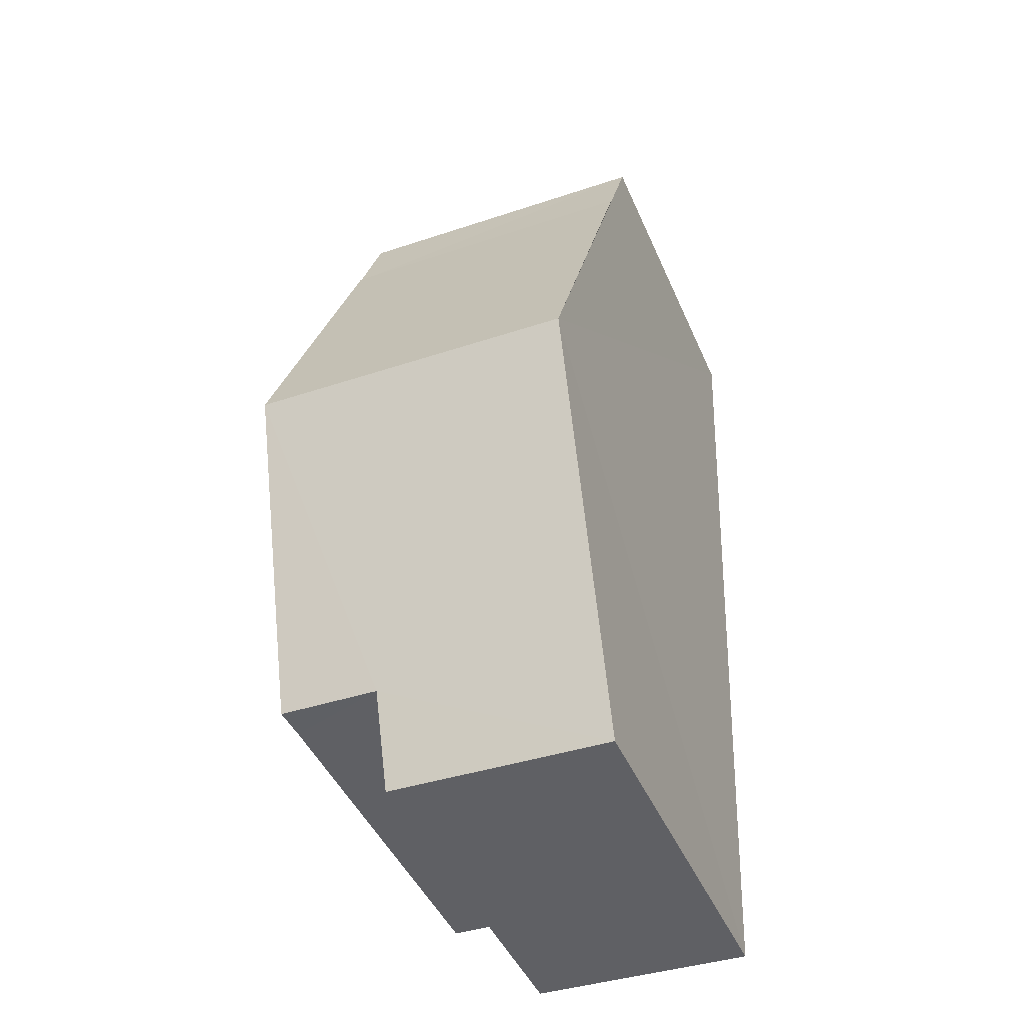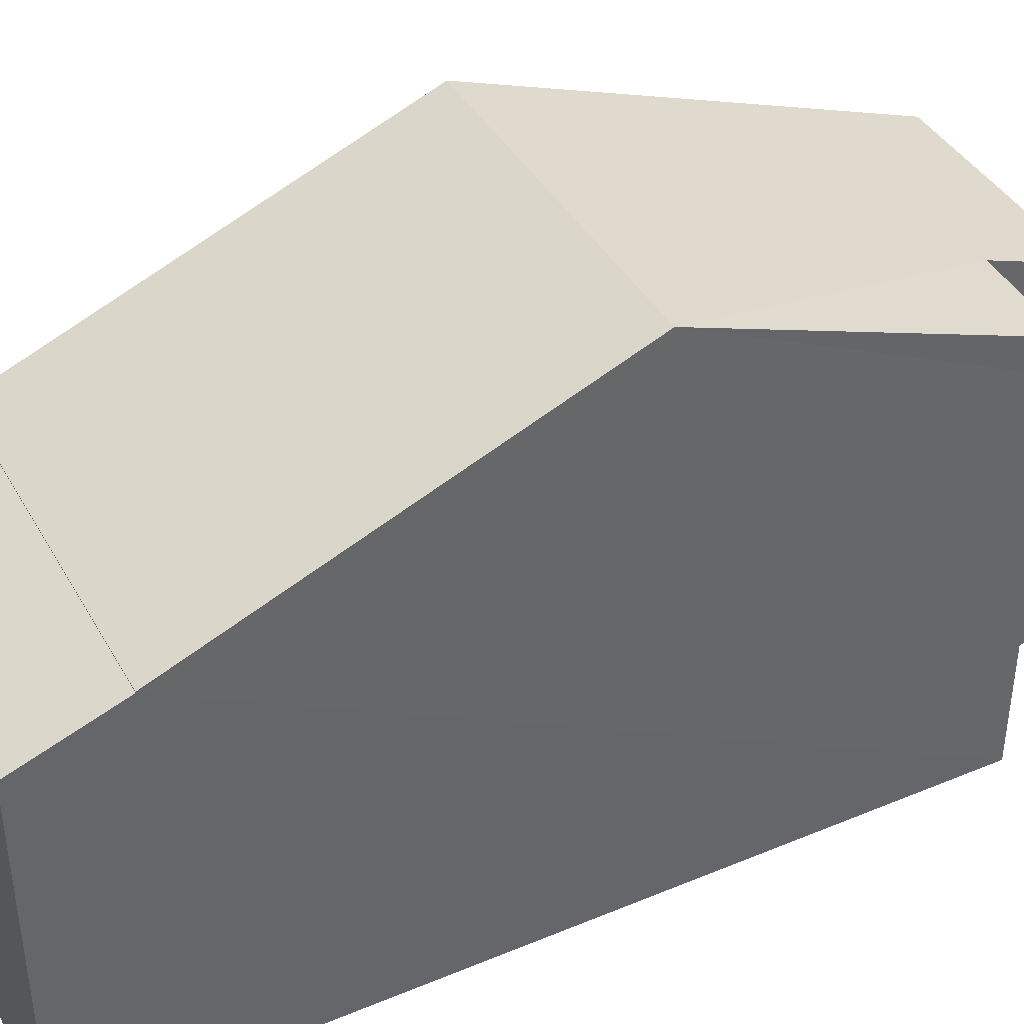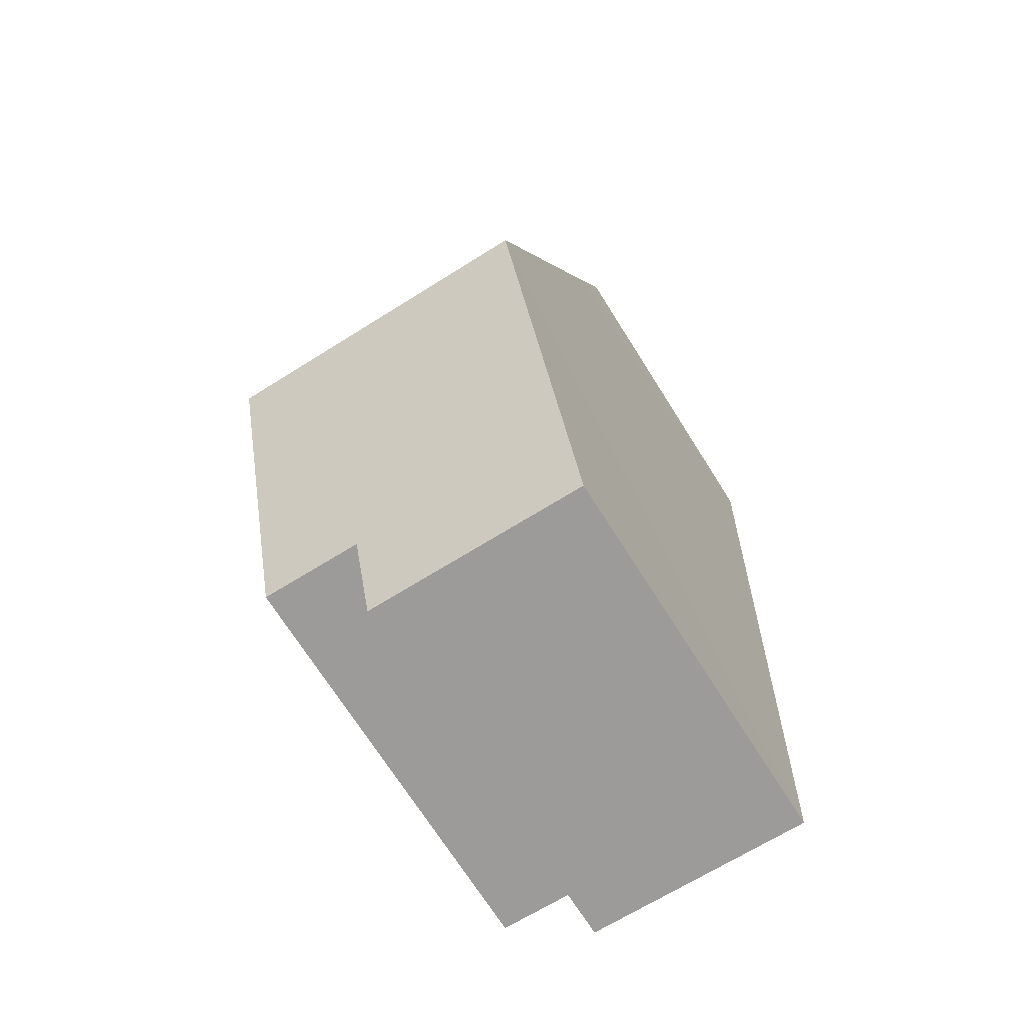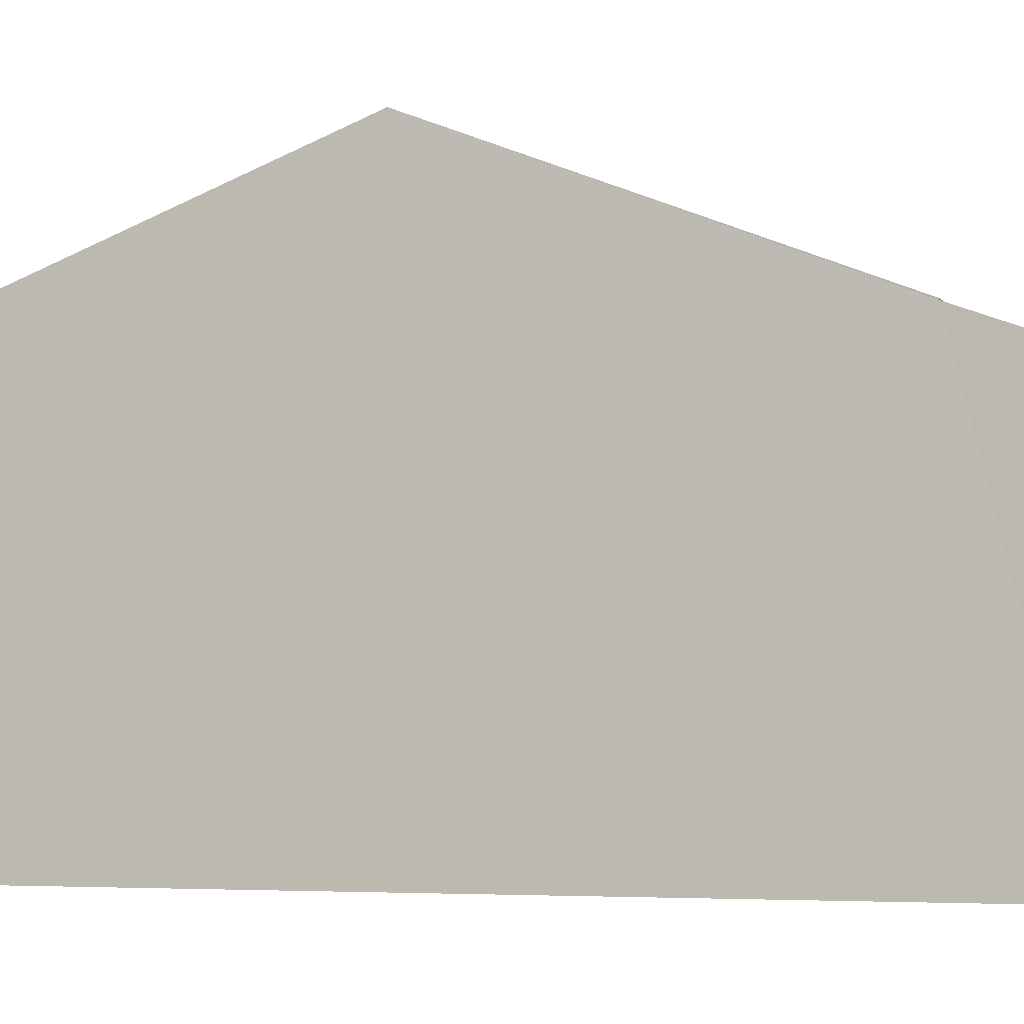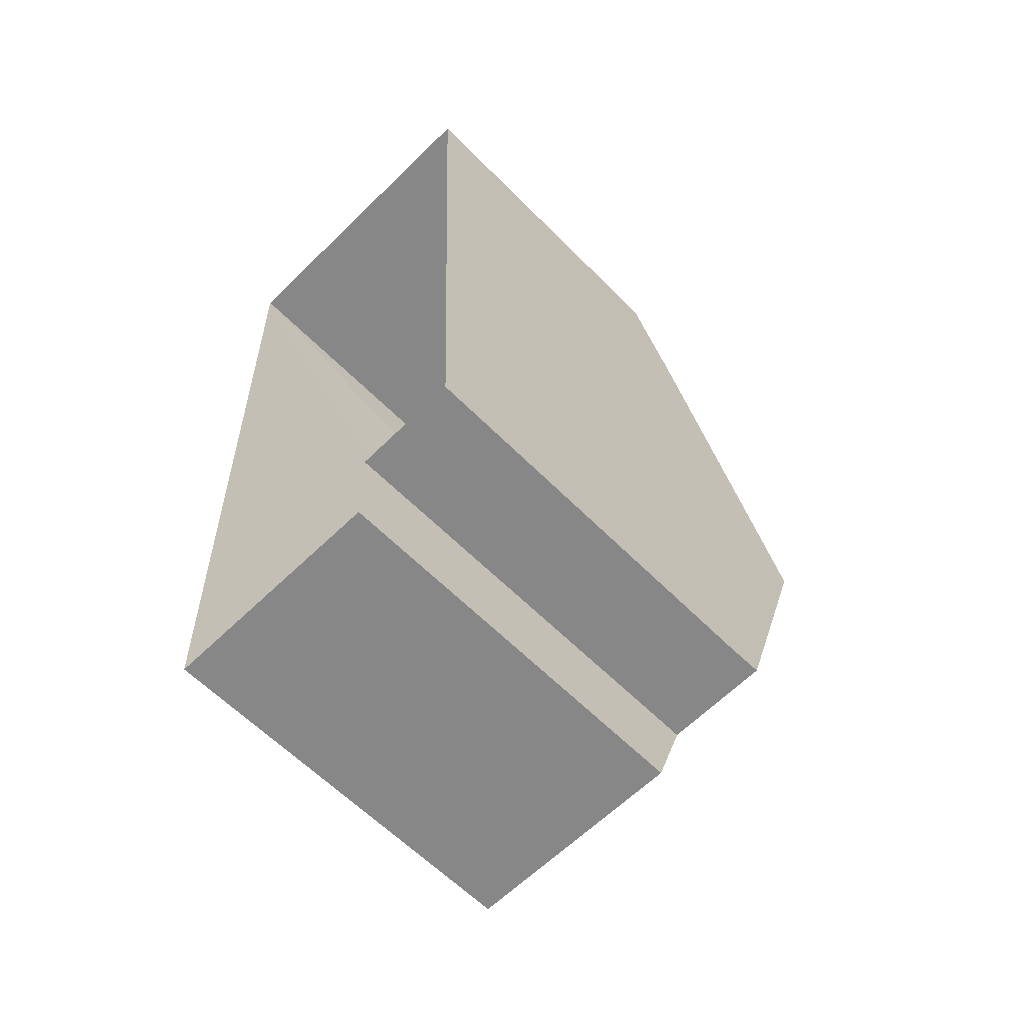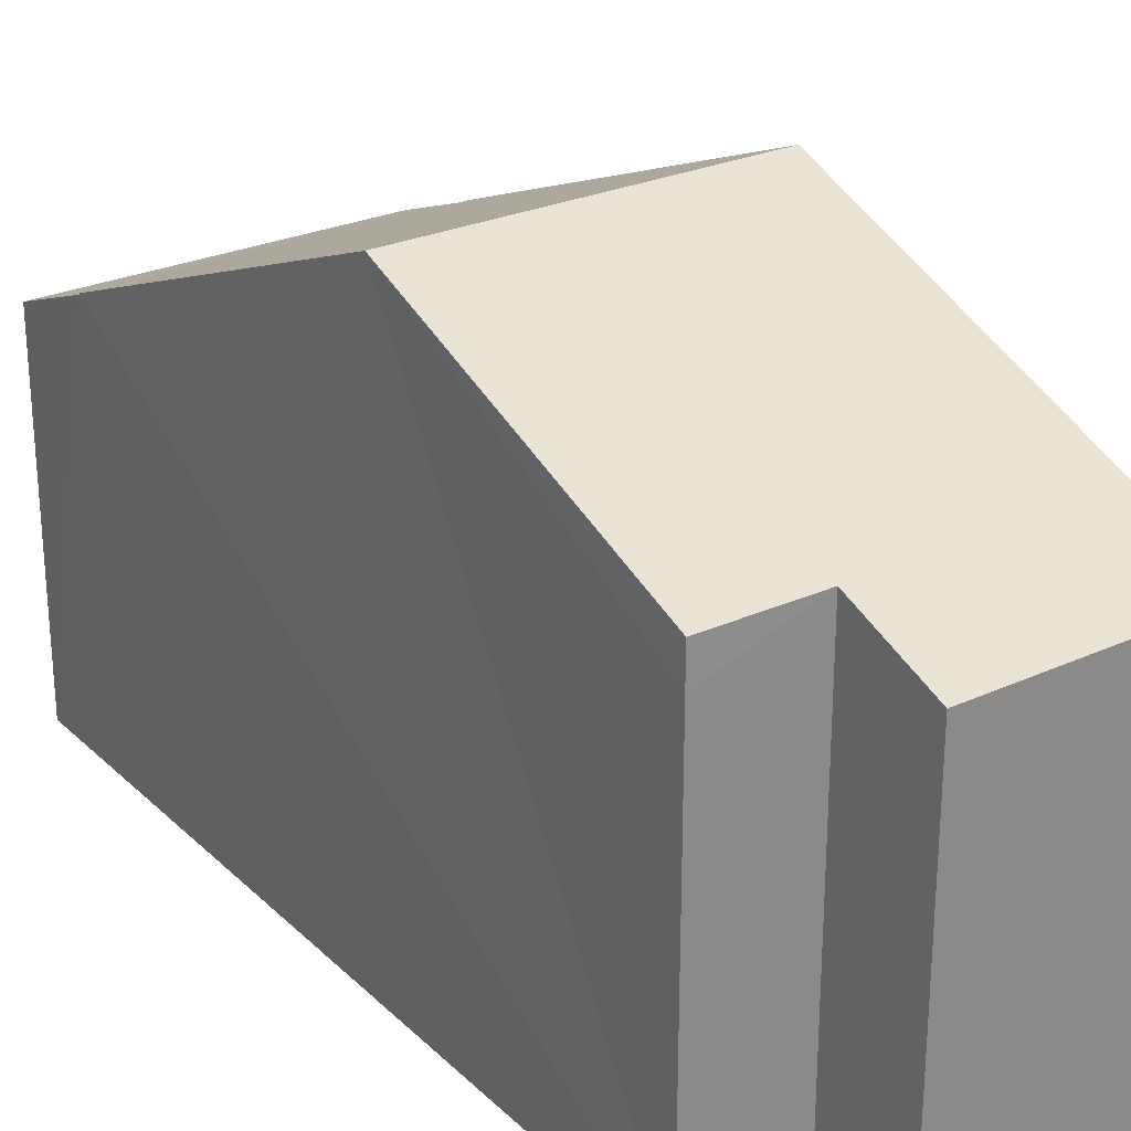
<metadata>
{"format":"obj","ext":"obj","renderer":"f3d","projection":"perspective","resolution":1024,"background":"white","views":[{"elev":-44.8,"azim":22.6,"up":"+Y"},{"elev":40.6,"azim":-119.1,"up":"+Z"},{"elev":-71.3,"azim":32.2,"up":"+Y"},{"elev":-4.5,"azim":107.6,"up":"+Z"},{"elev":-60.9,"azim":-135.7,"up":"+Y"},{"elev":26.7,"azim":-37.2,"up":"+Z"}]}
</metadata>
<code>
v -3.724e+05 -1.035e+05 32.42
v -3.724e+05 -1.035e+05 32.42
v -3.724e+05 -1.035e+05 32.42
v -3.724e+05 -1.035e+05 32.42
v -3.724e+05 -1.035e+05 32.42
v -3.724e+05 -1.035e+05 32.42
v -3.724e+05 -1.035e+05 40.22
v -3.724e+05 -1.035e+05 38.51
v -3.724e+05 -1.035e+05 40.22
v -3.724e+05 -1.035e+05 38.01
v -3.724e+05 -1.035e+05 38.51
v -3.724e+05 -1.035e+05 38.01
v -3.724e+05 -1.035e+05 38.01
v -3.724e+05 -1.035e+05 38.01
v -3.724e+05 -1.035e+05 37.99
v -3.724e+05 -1.035e+05 37.99
v -3.724e+05 -1.035e+05 37.47
v -3.724e+05 -1.035e+05 37.47
v -3.724e+05 -1.035e+05 38.01
f 1 2 3
f 3 4 1
f 5 2 1
f 6 5 1
f 7 8 9
f 9 8 10
f 7 11 8
f 10 8 12
f 9 13 14
f 7 9 14
f 15 16 17
f 18 15 17
f 4 3 10
f 12 4 10
f 15 14 13
f 16 15 13
f 17 16 2
f 2 9 3
f 9 10 3
f 13 9 16
f 16 9 2
f 11 7 19
f 19 7 6
f 5 6 15
f 18 5 15
f 7 14 15
f 6 7 15
f 12 1 4
f 12 8 1
f 19 1 8
f 8 11 19
f 6 1 19
f 18 2 5
f 18 17 2

</code>
